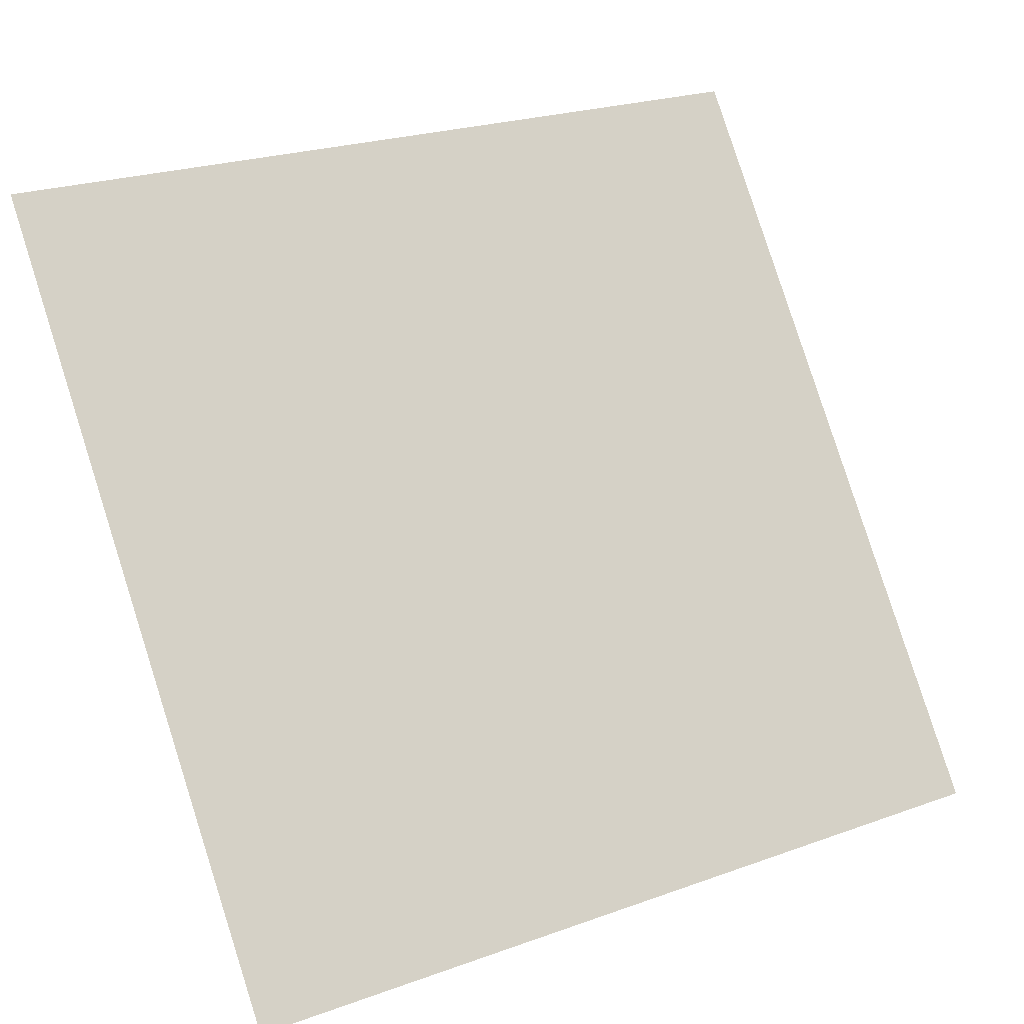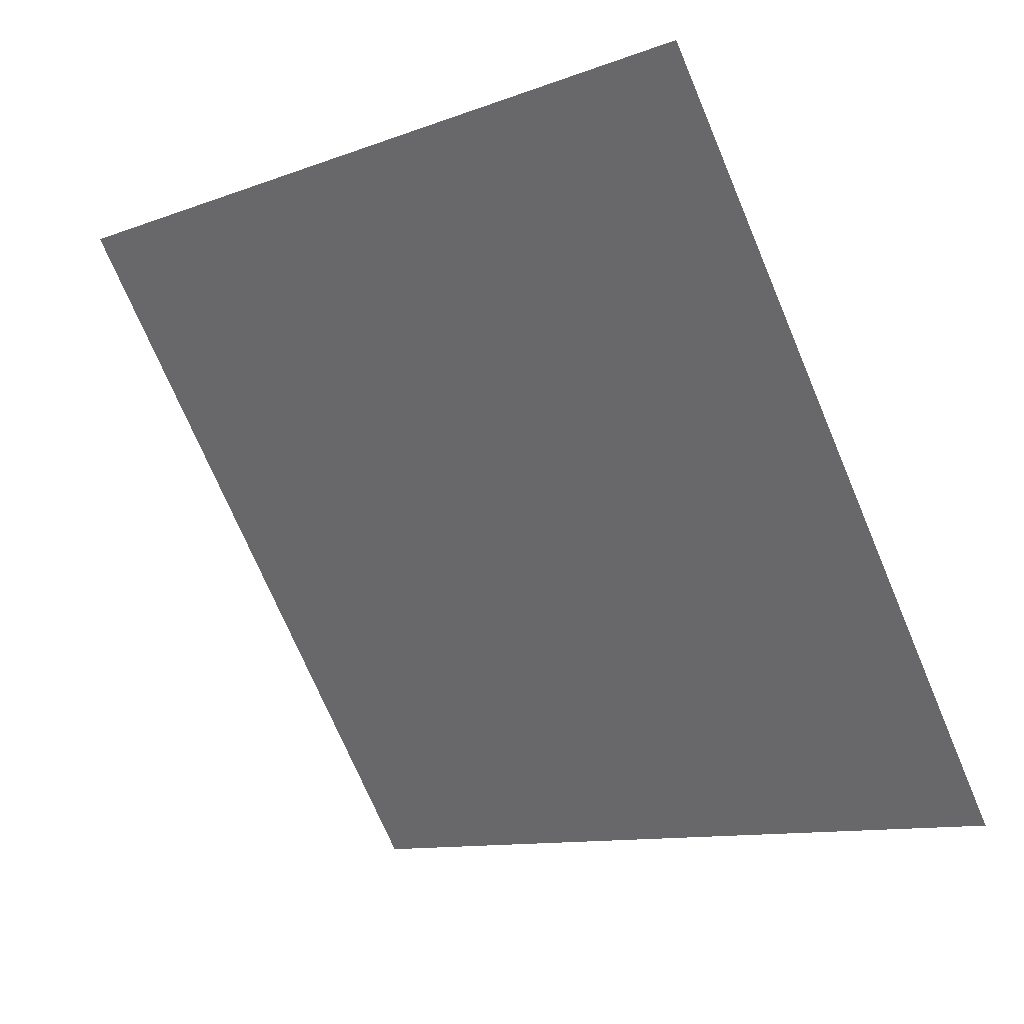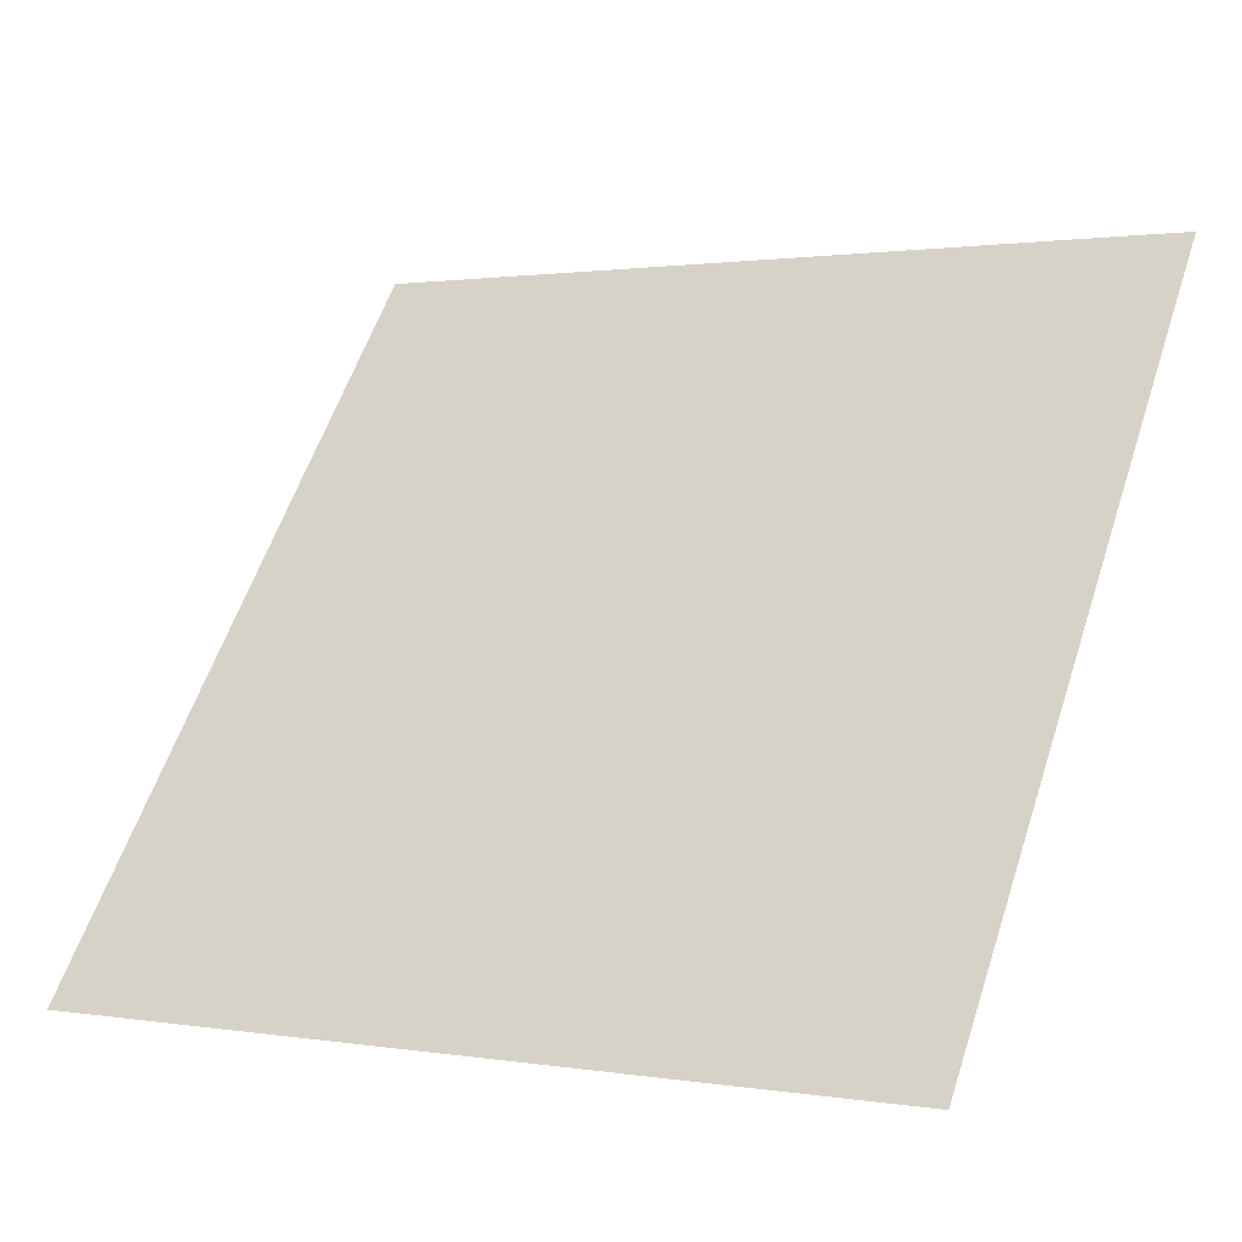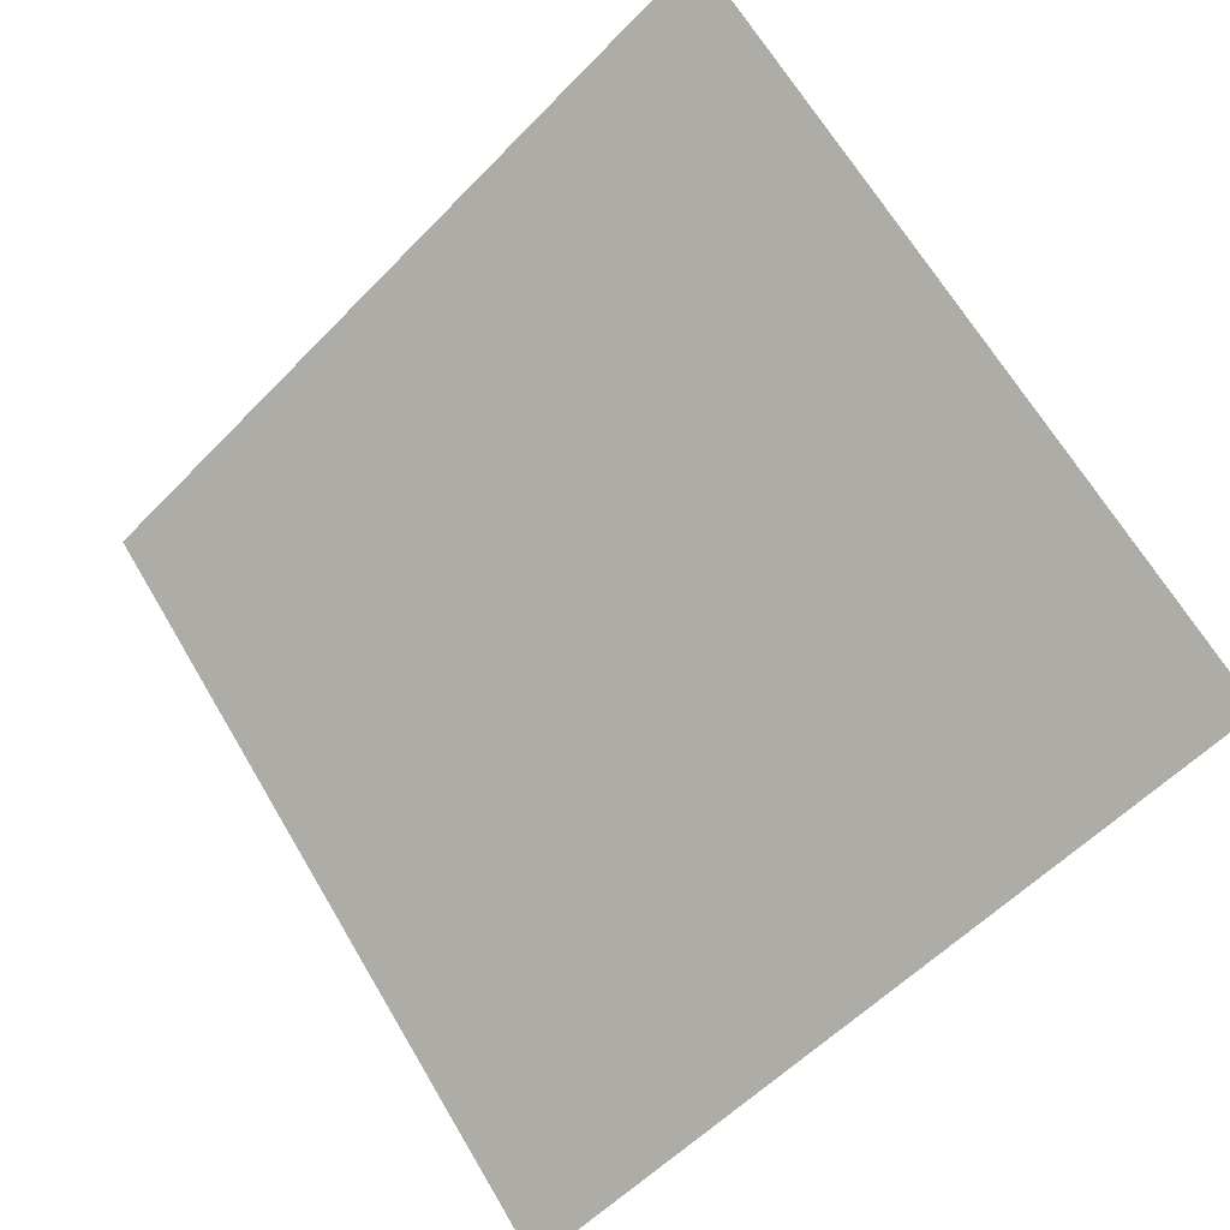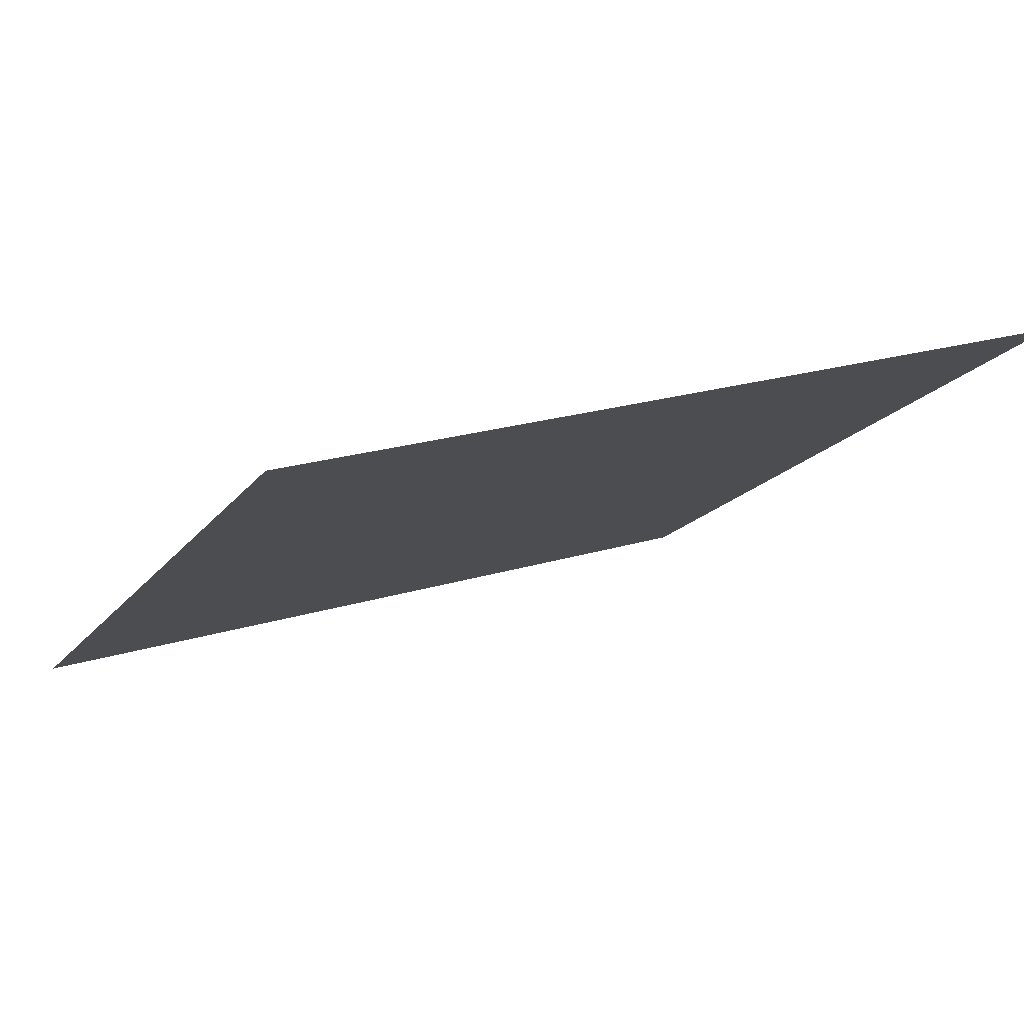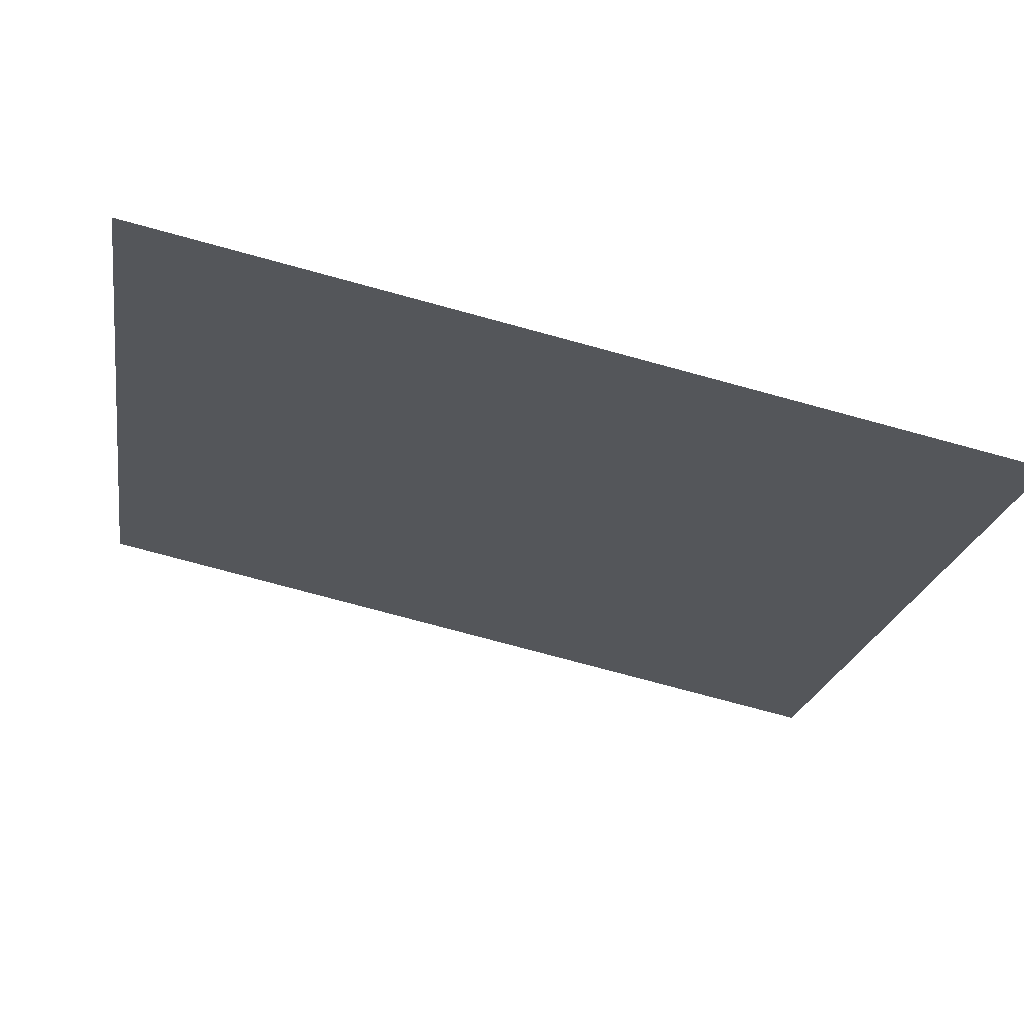
<metadata>
{"format":"obj","ext":"obj","renderer":"f3d","projection":"perspective","resolution":1024,"background":"white","views":[{"elev":24.8,"azim":-32.3,"up":"+Z"},{"elev":-74.4,"azim":113.5,"up":"+Y"},{"elev":0.1,"azim":29.7,"up":"+Z"},{"elev":68.0,"azim":-120.1,"up":"+Y"},{"elev":24.4,"azim":-28.2,"up":"+Y"},{"elev":-74.5,"azim":-16.5,"up":"+Z"}]}
</metadata>
<code>
v -0.0181 0.6173 0.2813
v -0.02466 0.6175 0.2813
v -0.02454 0.6214 0.2866
v -0.01798 0.6212 0.2865
f 4 3 2 1

</code>
